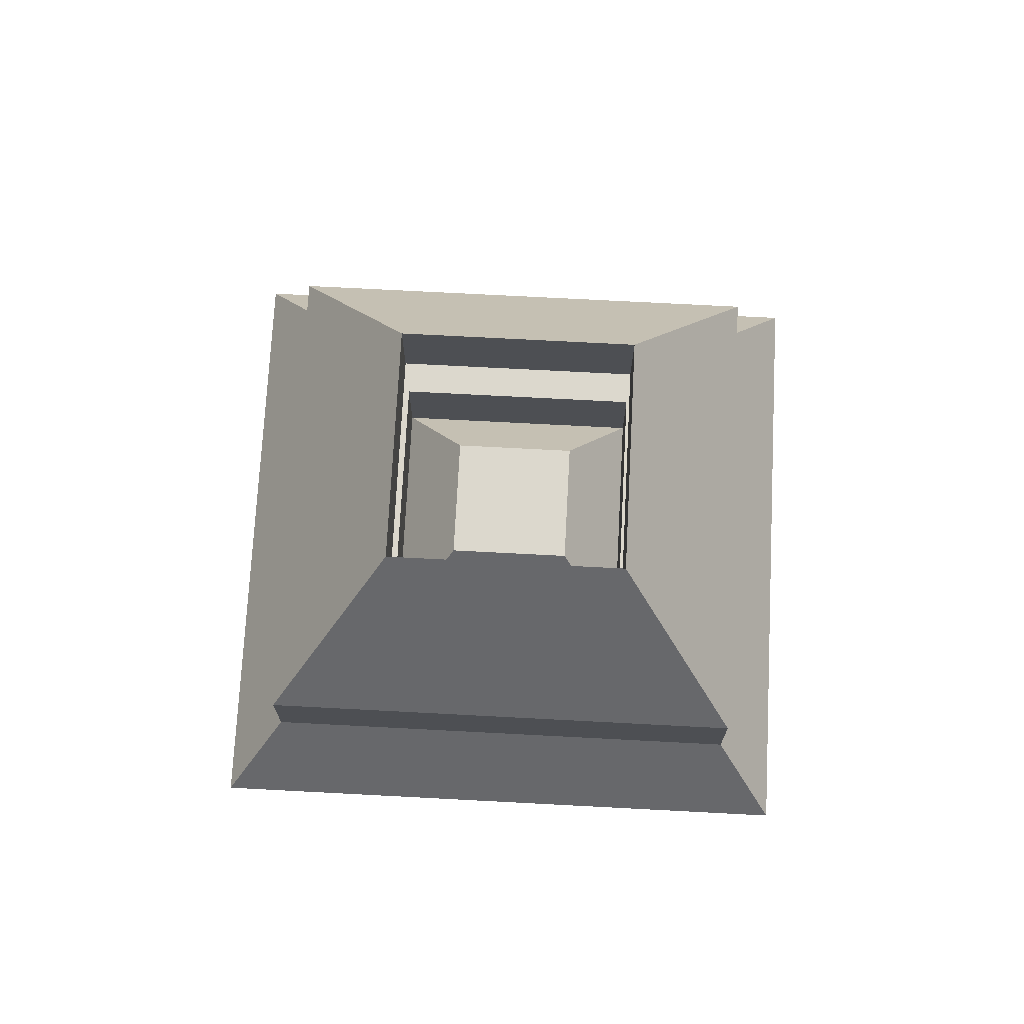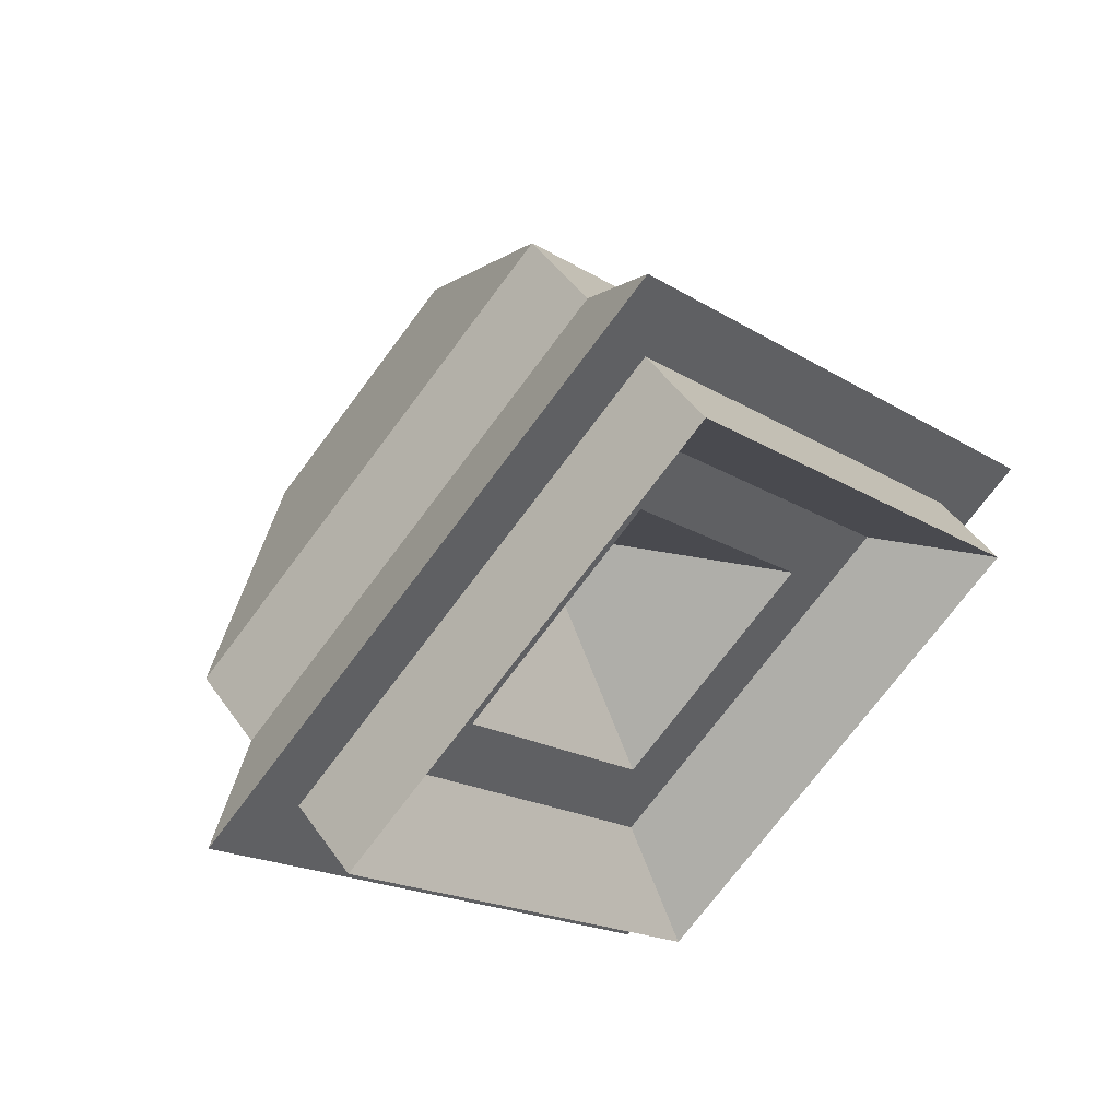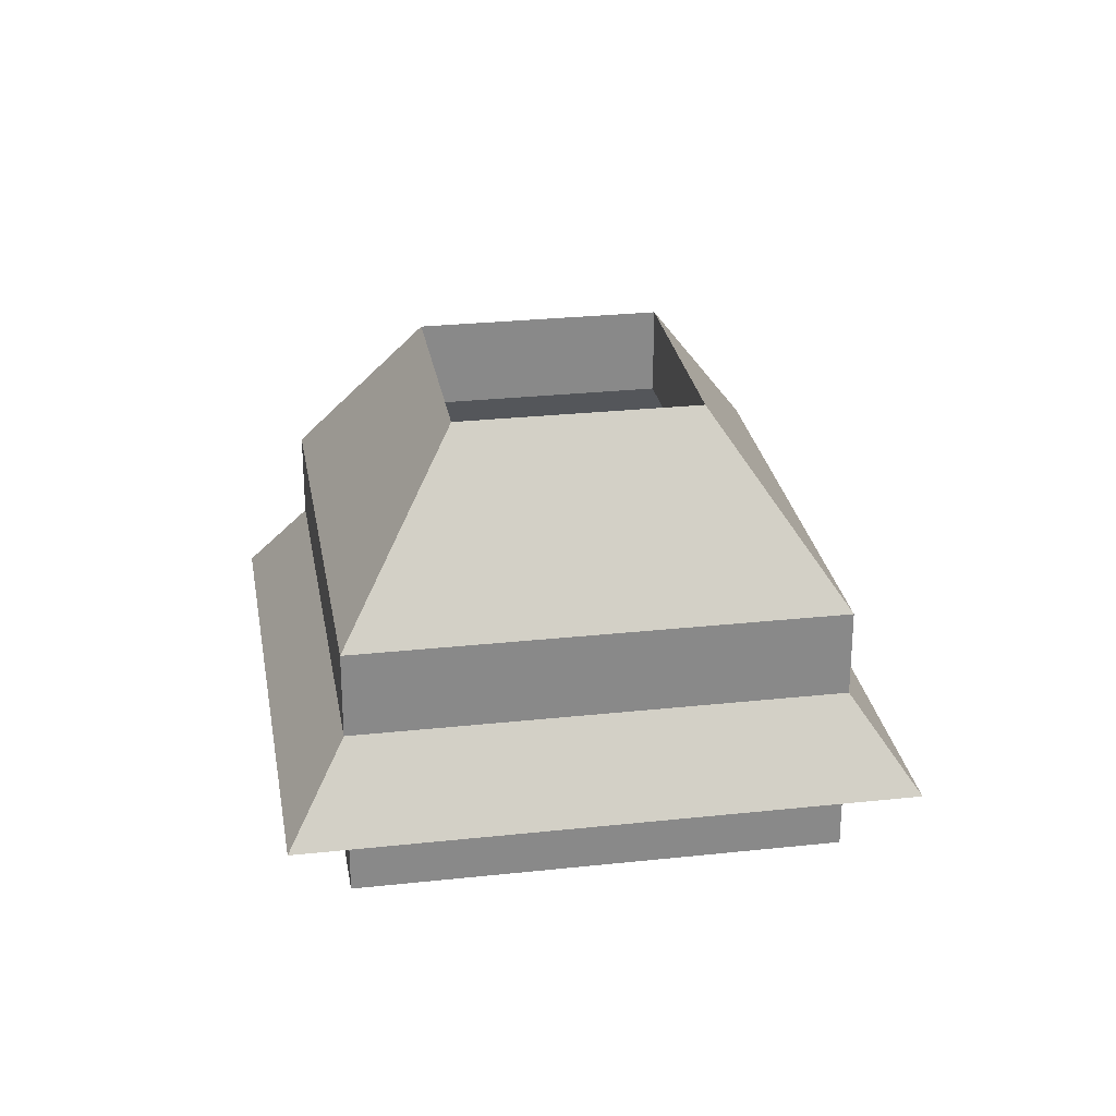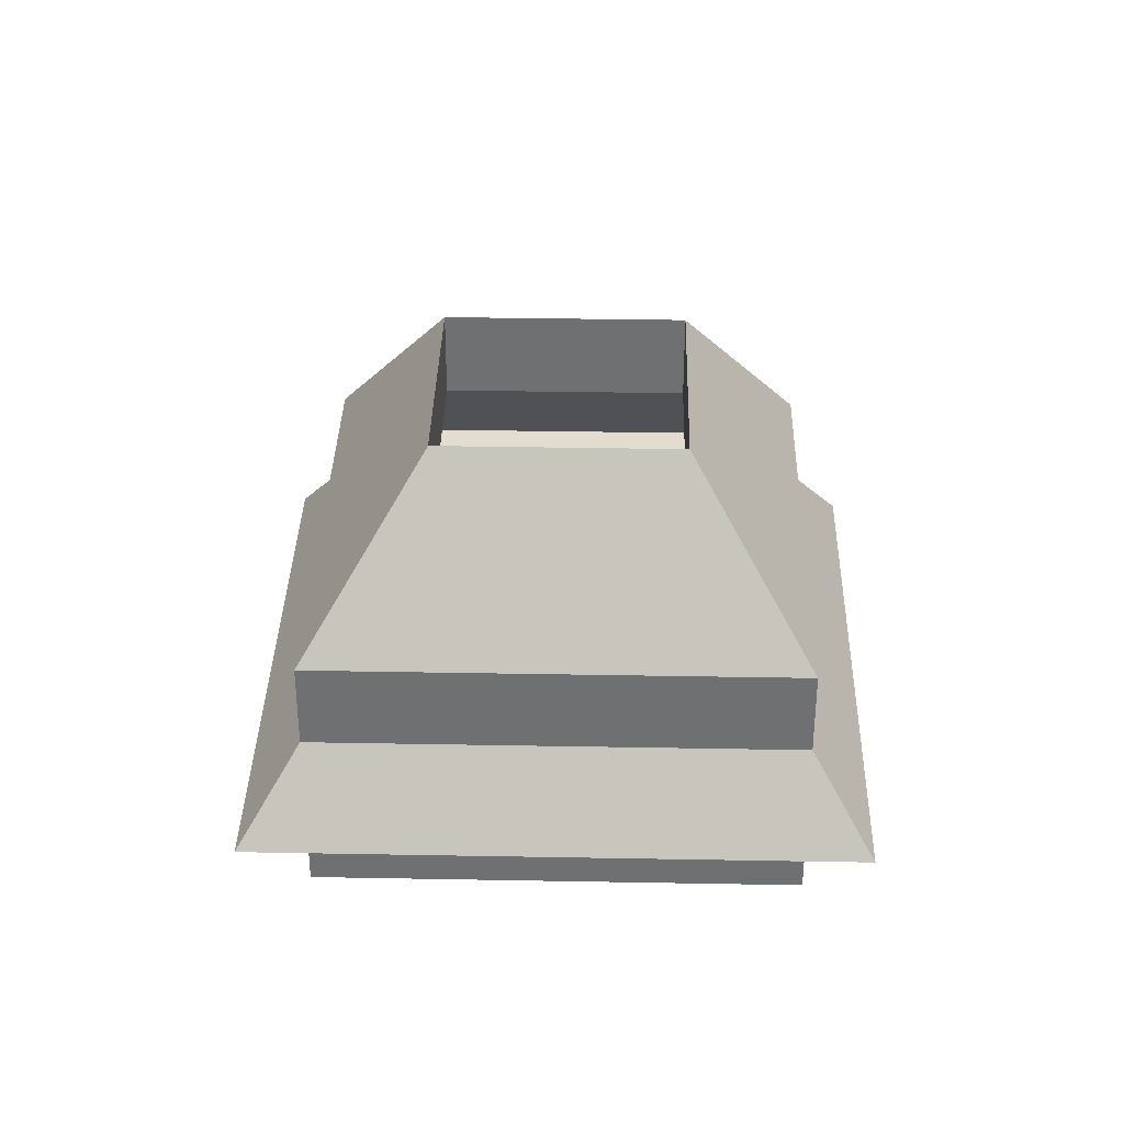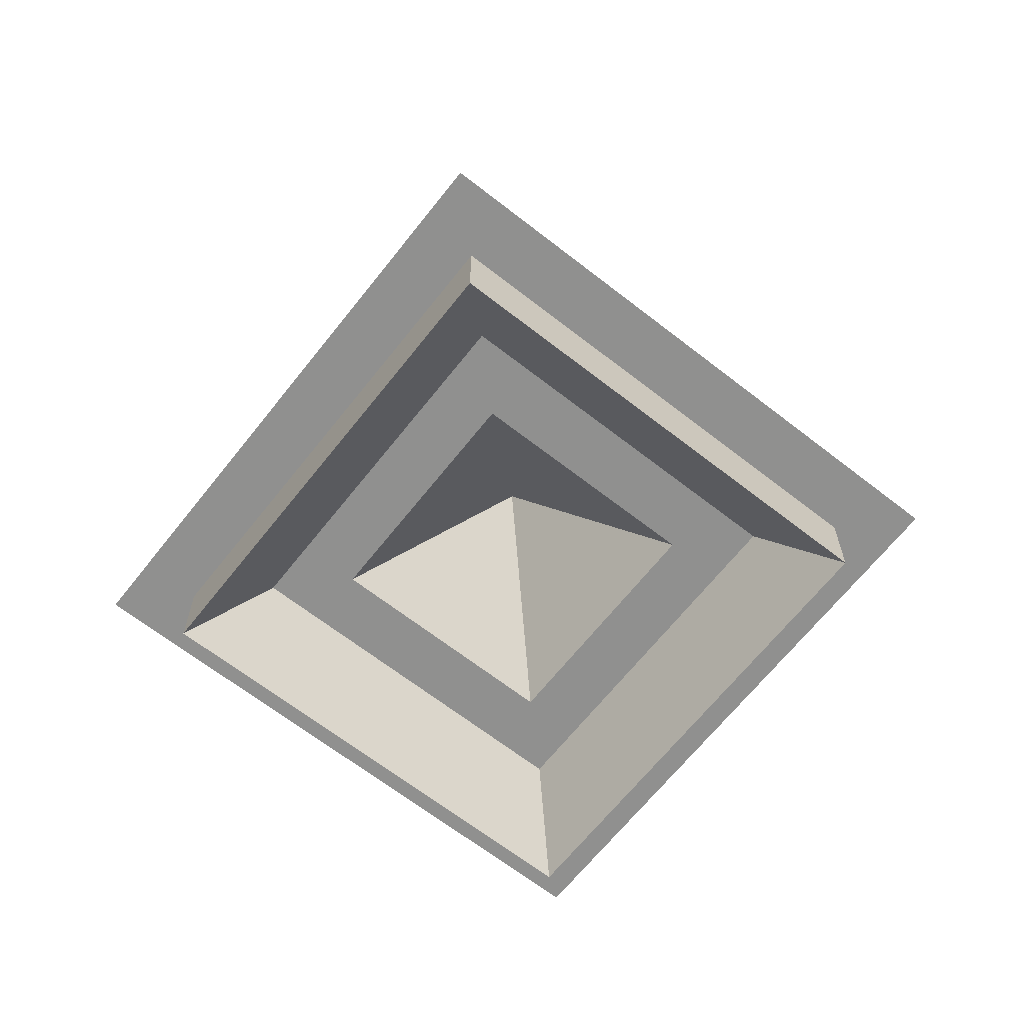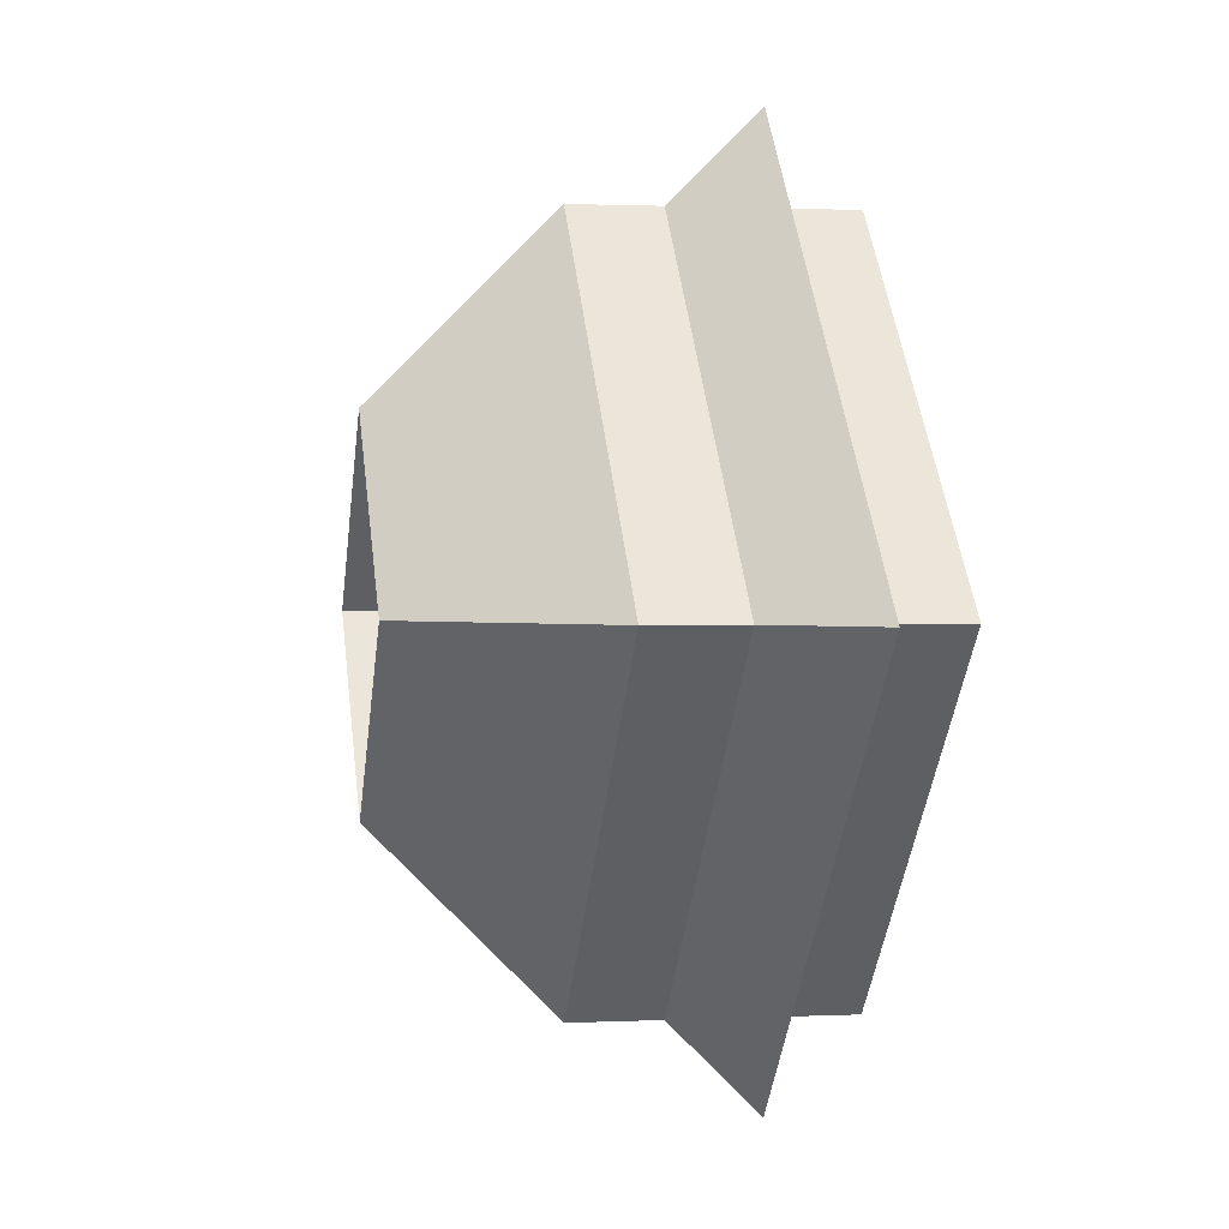
<metadata>
{"format":"obj","ext":"obj","renderer":"f3d","projection":"perspective","resolution":1024,"background":"white","views":[{"elev":72.5,"azim":-42.0,"up":"+Z"},{"elev":45.5,"azim":147.6,"up":"+Y"},{"elev":27.2,"azim":35.5,"up":"+Z"},{"elev":35.0,"azim":136.4,"up":"+Z"},{"elev":-65.5,"azim":6.8,"up":"+Z"},{"elev":1.3,"azim":80.0,"up":"+Y"}]}
</metadata>
<code>
v -3 0 1
v -5 0 -1
v -3 2 -1
v 1 0 1
v -3 4 1
v -3 2 3
v -1 0 -1
v -1 0 3
v -3 2 2
v 2 0 -1
v -3 5 -1
v -3 4 0
v 1 0 0
v -1 0 2
v -3 3 1
v -3 3 -1
v 1 0 -1
v -3 4 -1
v 0 0 -1
v -3 4 -2
v -1 0 0
v -3 2 0
v -3 1 1
v -2 0 1
v 0 0 1
v -3 2 1
v -1 0 1
v 1 0 -2
v -7 0 0
v -3 -4 0
v -3 -4 1
v -5 0 3
v -5 0 2
v -8 0 -1
v -7 0 1
v -6 0 1
v -6 0 -1
v -7 0 -1
v -7 0 -2
v -5 0 0
v -4 0 1
v -5 0 1
v -3 -4 -1
v -3 -2 2
v -3 -3 1
v -3 -2 -1
v -3 -3 -1
v -3 -5 -1
v -3 -4 -2
v -3 -2 0
v -3 -1 1
v -3 -2 1
v -3 -2 3
f 1 2 3
f 4 5 6
f 1 3 7
f 8 6 9
f 10 11 12
f 13 12 5
f 14 9 15
f 7 3 16
f 17 18 11
f 19 16 20
f 21 22 23
f 24 23 1
f 25 15 26
f 27 26 22
f 28 20 18
f 29 30 31
f 6 32 33
f 11 34 29
f 12 29 35
f 9 33 36
f 3 2 37
f 18 38 34
f 16 37 39
f 22 40 41
f 23 41 1
f 15 36 42
f 26 42 40
f 20 39 38
f 5 35 32
f 43 17 10
f 33 44 45
f 2 46 47
f 38 43 48
f 37 47 49
f 40 50 51
f 41 51 1
f 36 45 52
f 42 52 50
f 39 49 43
f 35 31 53
f 1 46 2
f 32 53 44
f 34 48 30
f 47 19 28
f 50 21 24
f 51 24 1
f 45 25 27
f 52 27 21
f 49 28 17
f 31 4 8
f 1 7 46
f 53 8 14
f 48 10 13
f 30 13 4
f 44 14 25
f 46 7 19
f 4 6 8
f 8 9 14
f 10 12 13
f 13 5 4
f 14 15 25
f 7 16 19
f 17 11 10
f 19 20 28
f 21 23 24
f 25 26 27
f 27 22 21
f 28 18 17
f 29 31 35
f 6 33 9
f 11 29 12
f 12 35 5
f 9 36 15
f 3 37 16
f 18 34 11
f 16 39 20
f 22 41 23
f 15 42 26
f 26 40 22
f 20 38 18
f 5 32 6
f 43 10 48
f 33 45 36
f 2 47 37
f 38 48 34
f 37 49 39
f 40 51 41
f 36 52 42
f 42 50 40
f 39 43 38
f 35 53 32
f 32 44 33
f 34 30 29
f 47 28 49
f 50 24 51
f 45 27 52
f 52 21 50
f 49 17 43
f 31 8 53
f 53 14 44
f 48 13 30
f 30 4 31
f 44 25 45
f 46 19 47

</code>
